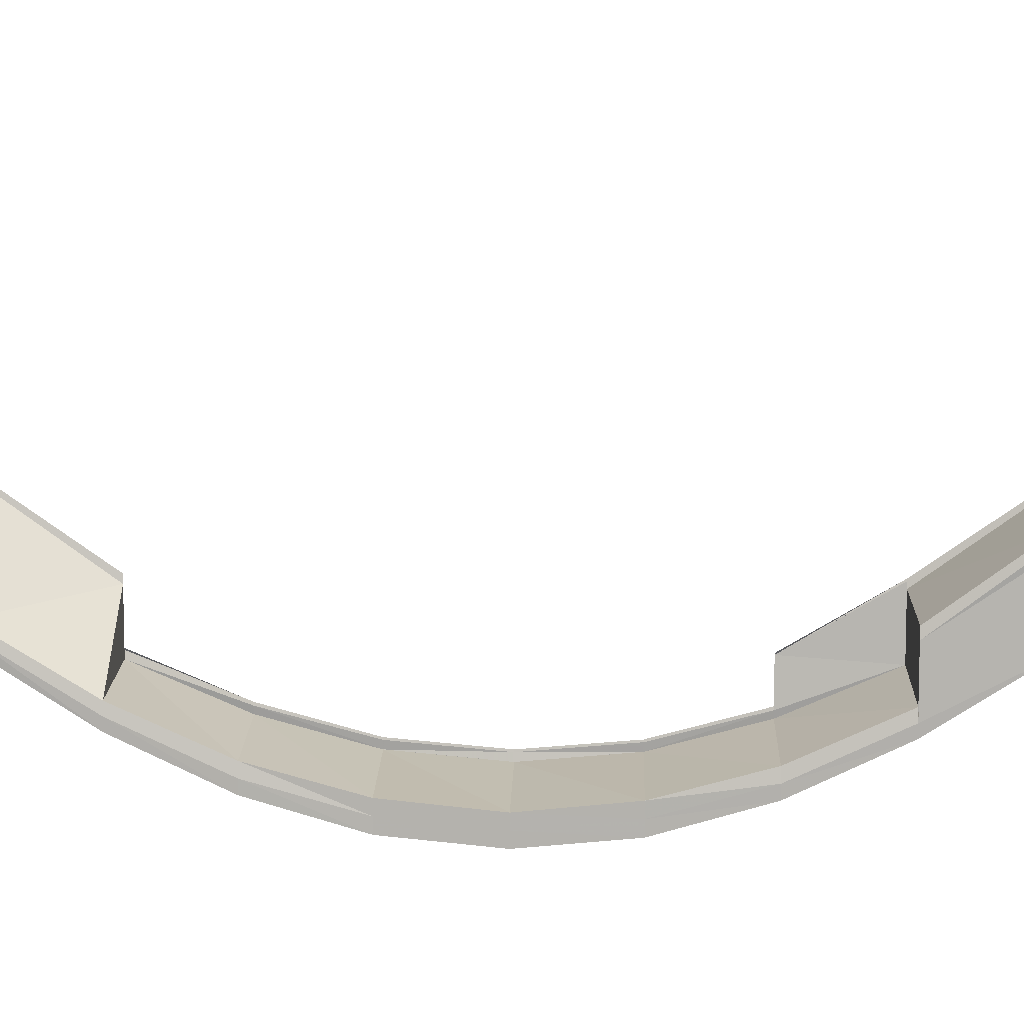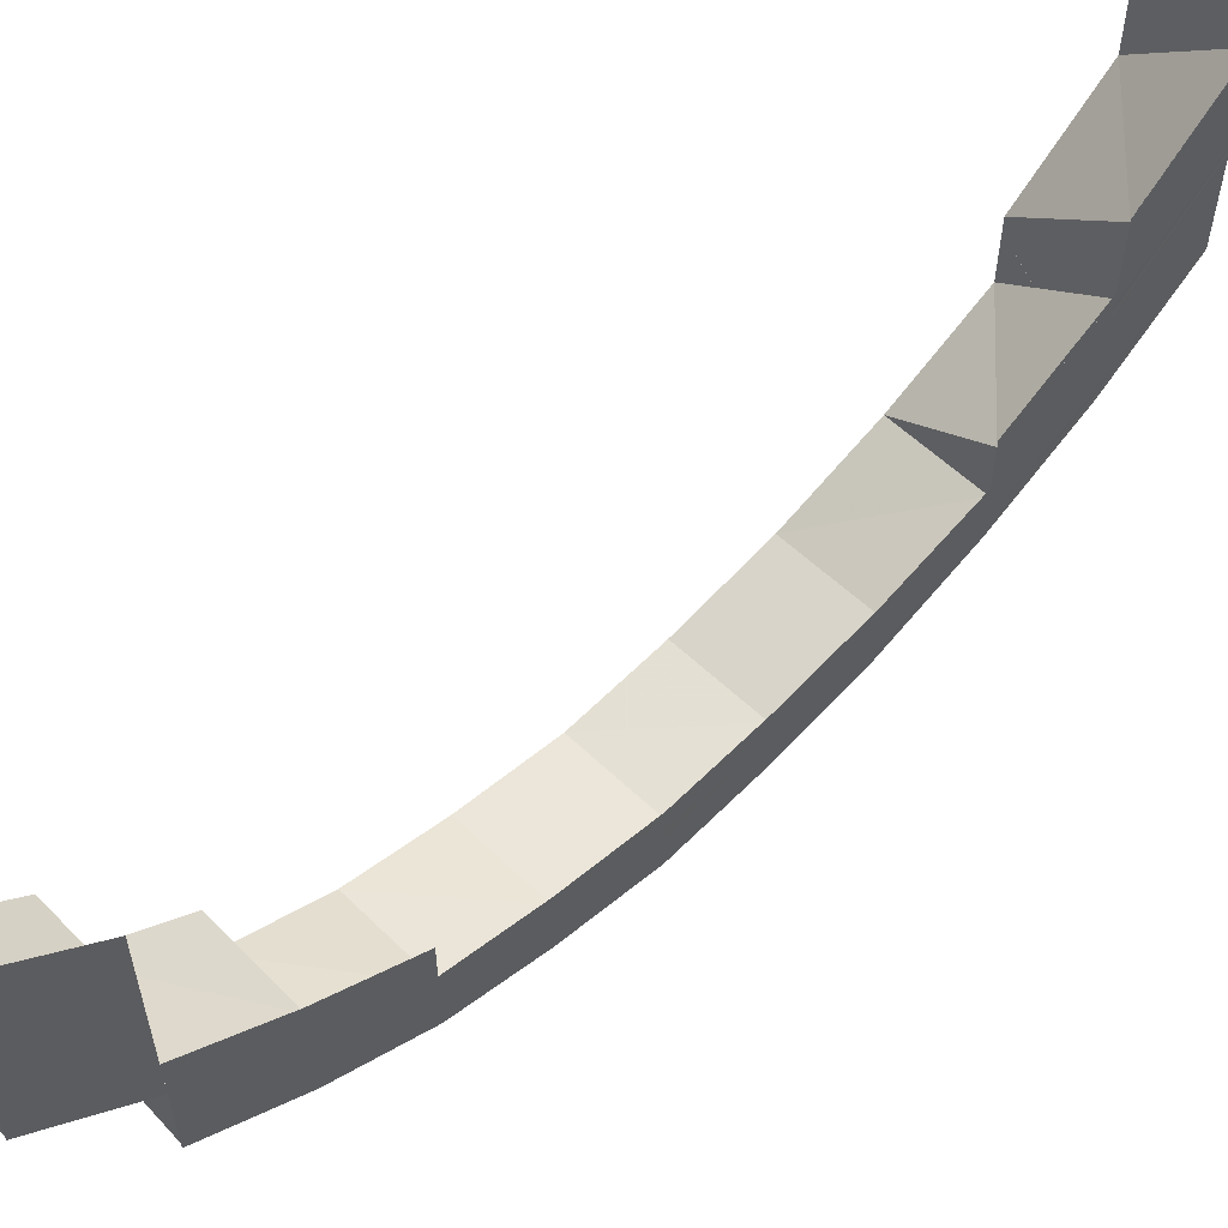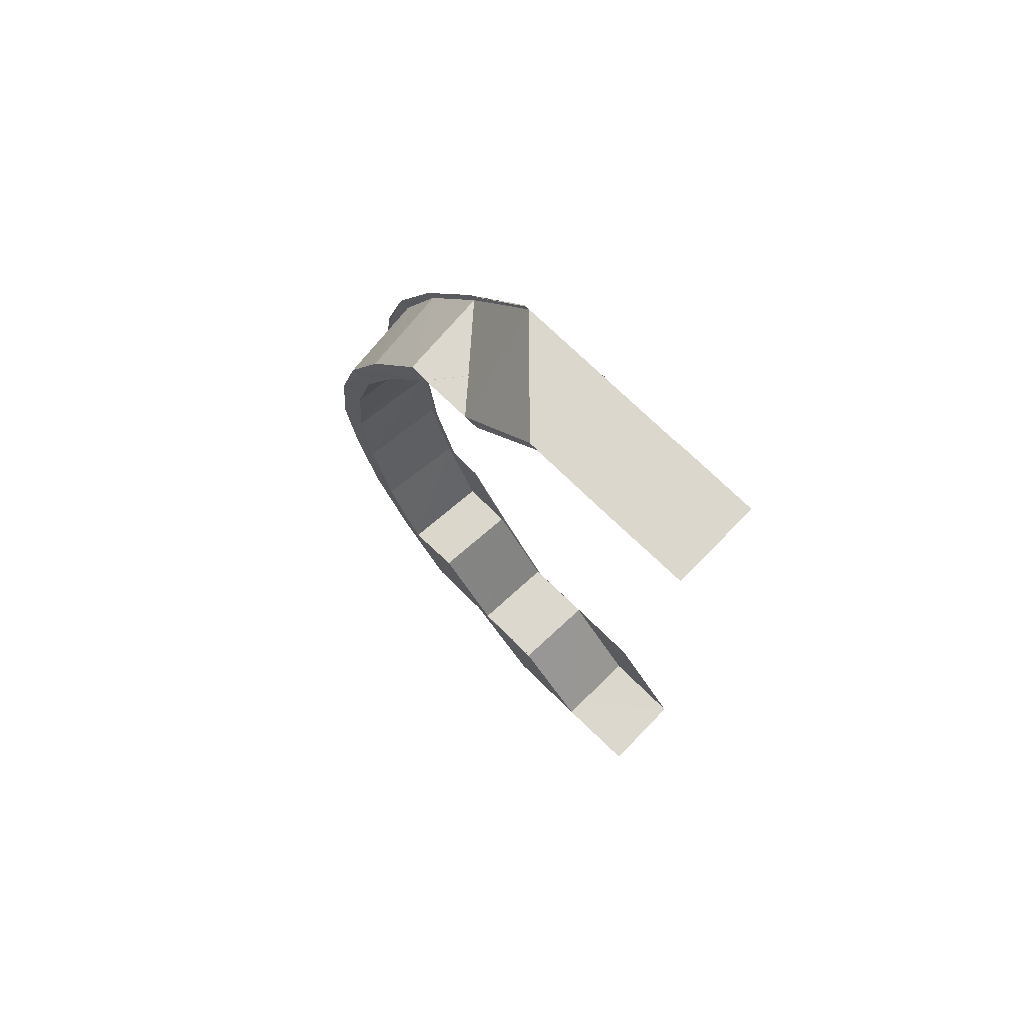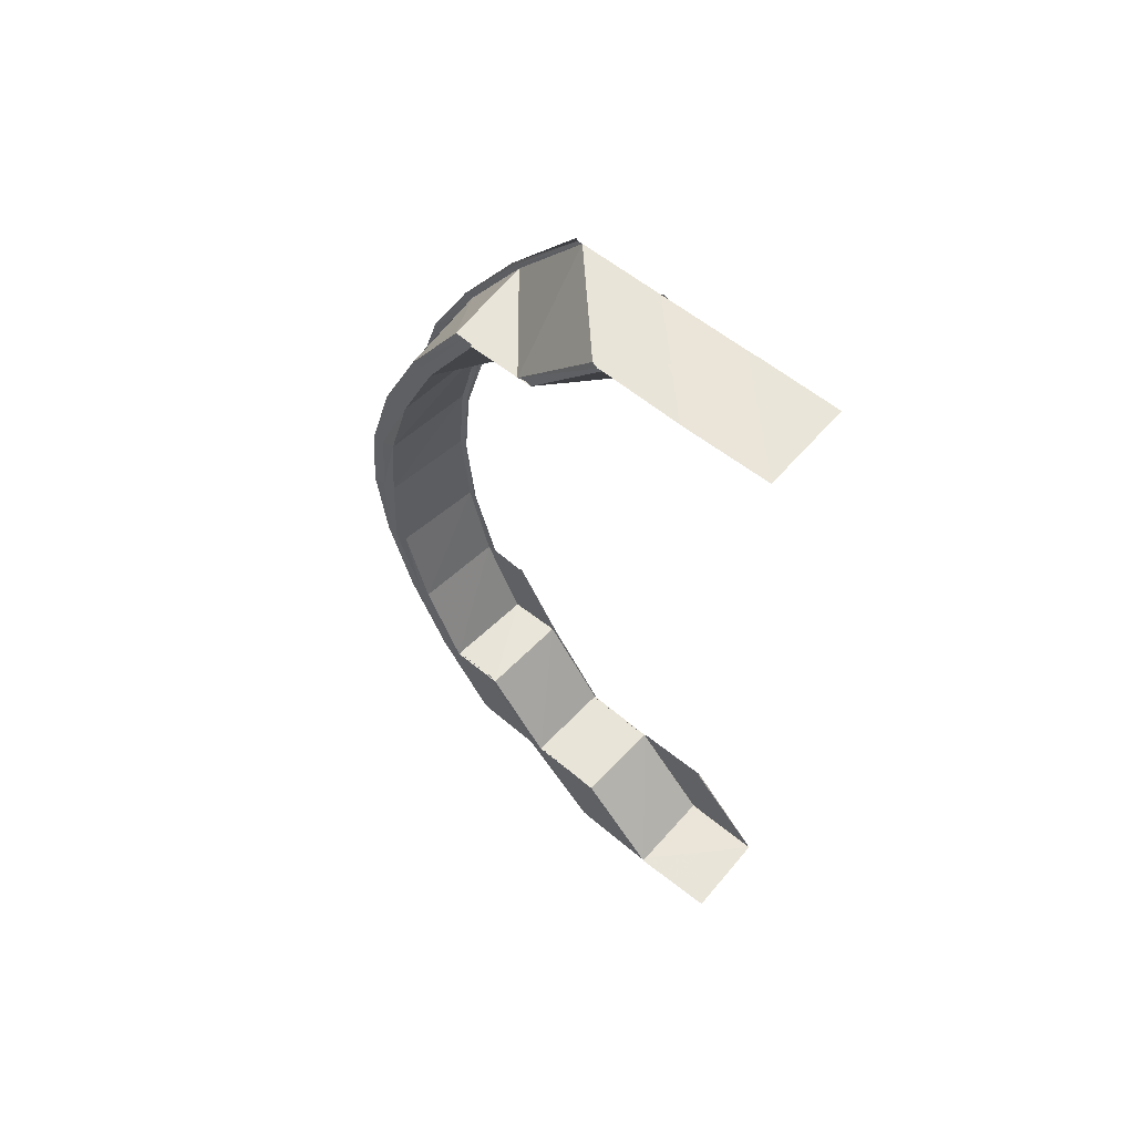
<metadata>
{"format":"obj","ext":"obj","renderer":"f3d","projection":"perspective","resolution":1024,"background":"white","views":[{"elev":9.3,"azim":-87.9,"up":"+Z"},{"elev":58.7,"azim":47.0,"up":"+Z"},{"elev":72.8,"azim":-45.7,"up":"+Y"},{"elev":59.9,"azim":-50.0,"up":"+Y"}]}
</metadata>
<code>
o 215
v 2229 1870 15.03
v 2229 1870 15.03
v 2229 1870 15.03
v 2229 1870 15.03
v 2229 1870 15.02
v 2229 1870 15.03
v 2229 1870 15.02
v 2229 1870 15.03
v 2229 1870 15.03
v 2229 1870 15.03
v 2229 1870 15.03
v 2229 1870 15.03
v 2229 1870 15.03
v 2229 1870 15.03
v 2229 1870 15.03
v 2229 1870 15.03
v 2229 1870 15.03
v 2229 1870 15.02
v 2229 1870 15.03
v 2229 1870 15.02
v 2229 1870 15.03
v 2229 1870 15.02
v 2229 1870 15.02
v 2229 1870 15.01
v 2229 1870 15.01
v 2229 1870 15.02
v 2229 1870 15
v 2229 1870 15.01
v 2229 1870 14.99
v 2229 1870 15
v 2229 1870 15
v 2229 1870 14.99
v 2229 1870 14.99
v 2229 1870 14.98
v 2229 1870 14.99
v 2229 1870 14.98
v 2229 1870 14.98
v 2229 1870 14.98
v 2229 1870 14.98
v 2229 1870 14.99
v 2229 1870 14.98
v 2229 1870 14.99
v 2229 1870 14.99
v 2229 1870 15
v 2229 1870 14.99
v 2229 1870 15.01
v 2229 1870 15.02
v 2229 1870 15.02
v 2229 1870 15.03
v 2229 1870 15.03
v 2229 1870 15.02
v 2229 1870 15.02
v 2229 1870 15.03
v 2229 1870 15.01
v 2229 1870 15.01
v 2229 1870 15.01
v 2229 1870 15.01
v 2229 1870 15.01
v 2229 1870 15.01
v 2229 1870 15.01
v 2229 1870 15.01
v 2229 1870 15.02
v 2229 1870 15.02
v 2229 1870 15.03
v 2229 1870 15.01
v 2229 1870 15.02
v 2229 1870 15.01
v 2229 1870 15.01
v 2229 1870 15
v 2229 1870 15.01
v 2229 1870 15.01
v 2229 1870 15.01
v 2229 1870 15
v 2229 1870 15
v 2229 1870 15.01
v 2229 1870 15.01
v 2229 1870 15
v 2229 1870 15
v 2229 1870 15.01
v 2229 1870 15
v 2229 1870 15
v 2229 1870 15.01
v 2229 1870 14.99
v 2229 1870 15
v 2229 1870 15
v 2229 1870 15
v 2229 1870 15
v 2229 1870 15
v 2229 1870 15.01
v 2229 1870 15
v 2229 1870 15
v 2229 1870 15.01
v 2229 1870 15.01
v 2229 1870 15.01
v 2229 1870 15
v 2229 1870 15
v 2229 1870 15
v 2229 1870 15.03
v 2229 1870 15.02
v 2229 1870 15.03
v 2229 1870 15.02
v 2229 1870 15.02
v 2229 1870 15.02
v 2229 1870 15.01
v 2229 1870 15.01
v 2229 1870 15.01
v 2229 1870 15
v 2229 1870 15
v 2229 1870 15
v 2229 1870 15.01
v 2229 1870 15
v 2229 1870 15.01
v 2229 1870 15.01
v 2229 1870 15.01
v 2229 1870 15.01
v 2229 1870 15.01
v 2229 1870 15.01
v 2229 1870 15.01
v 2229 1870 15.01
v 2229 1870 15.01
v 2229 1870 15
v 2229 1870 15
v 2229 1870 14.99
v 2229 1870 14.99
v 2229 1870 15
v 2229 1870 15
v 2229 1870 14.99
v 2229 1870 15
v 2229 1870 15
v 2229 1870 15
v 2229 1870 15
v 2229 1870 15
v 2229 1870 15
v 2229 1870 14.99
v 2229 1870 14.99
v 2229 1870 14.99
v 2229 1870 14.99
v 2229 1870 14.99
v 2229 1870 14.99
v 2229 1870 14.99
v 2229 1870 14.99
v 2229 1870 14.99
v 2229 1870 14.99
v 2229 1870 14.99
v 2229 1870 14.99
v 2229 1870 14.99
v 2229 1870 14.99
v 2229 1870 14.99
v 2229 1870 14.99
v 2229 1870 14.99
v 2229 1870 14.99
v 2229 1870 14.99
v 2229 1870 14.99
v 2229 1870 14.99
v 2229 1870 14.99
v 2229 1870 14.99
v 2229 1870 14.99
v 2229 1870 14.99
v 2229 1870 14.99
v 2229 1870 14.99
v 2229 1870 14.99
v 2229 1870 14.99
v 2229 1870 14.99
v 2229 1870 14.99
v 2229 1870 14.99
v 2229 1870 15
v 2229 1870 14.99
v 2229 1870 14.99
v 2229 1870 14.99
v 2229 1870 14.99
v 2229 1870 15
v 2229 1870 15
v 2229 1870 14.99
v 2229 1870 15
v 2229 1870 14.99
v 2229 1870 15.01
v 2229 1870 15
v 2229 1870 15
v 2229 1870 15
v 2229 1870 15
v 2229 1870 15
v 2229 1870 15.01
v 2229 1870 15.01
v 2229 1870 15
v 2229 1870 15.02
v 2229 1870 15.01
v 2229 1870 15.01
v 2229 1870 14.99
v 2229 1870 15
v 2229 1870 14.99
v 2229 1870 15
v 2229 1870 14.99
v 2229 1870 14.99
v 2229 1870 14.99
v 2229 1870 14.98
v 2229 1870 14.99
v 2229 1870 14.99
v 2229 1870 14.99
v 2229 1870 14.99
v 2229 1870 14.98
v 2229 1870 14.99
v 2229 1870 14.99
v 2229 1870 14.99
v 2229 1870 14.99
v 2229 1870 14.99
v 2229 1870 14.99
v 2229 1870 14.99
v 2229 1870 14.99
v 2229 1870 15
v 2229 1870 15
v 2229 1870 15
v 2229 1870 14.99
v 2229 1870 14.99
v 2229 1870 14.99
v 2229 1870 14.99
v 2229 1870 15
v 2229 1870 15
v 2229 1870 15.01
v 2229 1870 15.01
v 2229 1870 15.01
v 2229 1870 15
v 2229 1870 15
v 2229 1870 15
v 2229 1870 15
v 2229 1870 15.01
v 2229 1870 15.01
v 2229 1870 15
v 2229 1870 15.02
v 2229 1870 15.01
v 2229 1870 15.01
v 2229 1870 15.02
v 2229 1870 15.01
v 2229 1870 15.02
v 2229 1870 15.02
v 2229 1870 15.03
v 2229 1870 15.02
v 2229 1870 15.02
v 2229 1870 15.03
v 2229 1870 15.02
v 2229 1870 15.03
v 2229 1870 15.03
v 2229 1870 15.02
v 2229 1870 15.02
v 2229 1870 15.02
v 2229 1870 15.03
v 2229 1870 15.02
v 2229 1870 15.03
v 2229 1870 15.03
v 2229 1870 15.02
v 2229 1870 15.01
v 2229 1870 15.01
v 2229 1870 15
v 2229 1870 15.02
v 2229 1870 15.01
v 2229 1870 15.02
v 2229 1870 15.01
v 2229 1870 15.01
v 2229 1870 15
v 2229 1870 15
v 2229 1870 15.01
v 2229 1870 15.01
v 2229 1870 15.01
v 2229 1870 15
v 2229 1870 15
v 2229 1870 15
v 2229 1870 15
v 2229 1870 15.02
v 2229 1870 15.02
v 2229 1870 15.03
v 2229 1870 15.03
v 2229 1870 15.03
v 2229 1870 15.03
v 2229 1870 15.03
v 2229 1870 15.03
v 2229 1870 15
v 2229 1870 15
v 2229 1870 15.01
v 2229 1870 15
v 2229 1870 14.99
v 2229 1870 15
v 2229 1870 14.99
v 2229 1870 15
v 2229 1870 14.99
v 2229 1870 15
v 2229 1870 15
v 2229 1870 14.99
v 2229 1870 14.99
v 2229 1870 14.99
v 2229 1870 14.99
v 2229 1870 14.99
v 2229 1870 14.99
v 2229 1870 14.99
v 2229 1870 14.99
v 2229 1870 14.98
v 2229 1870 14.99
v 2229 1870 14.99
v 2229 1870 14.99
v 2229 1870 14.99
v 2229 1870 14.98
v 2229 1870 14.98
v 2229 1870 14.99
v 2229 1870 14.99
v 2229 1870 14.99
v 2229 1870 14.98
v 2229 1870 14.98
v 2229 1870 14.98
v 2229 1870 14.98
v 2229 1870 14.98
v 2229 1870 14.98
v 2229 1870 14.98
v 2229 1870 14.98
v 2229 1870 14.99
v 2229 1870 14.99
v 2229 1870 14.98
v 2229 1870 14.98
v 2229 1870 14.98
v 2229 1870 14.98
v 2229 1870 14.98
v 2229 1870 14.98
v 2229 1870 14.98
v 2229 1870 14.98
v 2229 1870 14.98
v 2229 1870 14.99
v 2229 1870 14.99
v 2229 1870 14.99
v 2229 1870 14.99
v 2229 1870 14.99
v 2229 1870 14.99
v 2229 1870 14.99
v 2229 1870 14.99
v 2229 1870 14.99
v 2229 1870 14.99
v 2229 1870 14.99
v 2229 1870 14.99
v 2229 1870 14.99
v 2229 1870 14.99
v 2229 1870 15
v 2229 1870 14.99
v 2229 1870 14.99
v 2229 1870 14.99
v 2229 1870 14.98
v 2229 1870 14.99
v 2229 1870 14.99
v 2229 1870 14.99
v 2229 1870 14.99
v 2229 1870 14.99
v 2229 1870 14.99
v 2229 1870 14.99
v 2229 1870 14.99
v 2229 1870 14.99
v 2229 1870 14.99
v 2229 1870 14.99
v 2229 1870 14.99
v 2229 1870 14.99
v 2229 1870 14.99
v 2229 1870 14.99
v 2229 1870 14.99
v 2229 1870 14.99
v 2229 1870 14.99
v 2229 1870 15
v 2229 1870 15
v 2229 1870 15
v 2229 1870 14.99
v 2229 1870 14.99
v 2229 1870 14.99
v 2229 1870 14.99
v 2229 1870 14.99
v 2229 1870 15
v 2229 1870 14.99
v 2229 1870 15
v 2229 1870 15.01
v 2229 1870 15.01
v 2229 1870 15
v 2229 1870 15
v 2229 1870 15
v 2229 1870 15.01
v 2229 1870 15
v 2229 1870 15.01
v 2229 1870 15
v 2229 1870 14.99
v 2229 1870 14.99
v 2229 1870 14.99
v 2229 1870 15
v 2229 1870 15
v 2229 1870 14.99
v 2229 1870 14.99
v 2229 1870 14.99
v 2229 1870 14.99
v 2229 1870 14.99
v 2229 1870 14.99
v 2229 1870 14.99
v 2229 1870 14.99
v 2229 1870 14.99
v 2229 1870 14.99
v 2229 1870 14.99
v 2229 1870 14.99
v 2229 1870 14.98
v 2229 1870 14.98
v 2229 1870 14.98
v 2229 1870 14.99
v 2229 1870 14.99
v 2229 1870 14.98
v 2229 1870 15
v 2229 1870 14.99
v 2229 1870 15
v 2229 1870 15
v 2229 1870 14.99
v 2229 1870 15
v 2229 1870 14.99
v 2229 1870 15
v 2229 1870 14.99
v 2229 1870 14.99
v 2229 1870 14.99
v 2229 1870 14.99
v 2229 1870 14.99
v 2229 1870 14.99
v 2229 1870 14.99
v 2229 1870 14.99
v 2229 1870 14.99
v 2229 1870 14.99
v 2229 1870 14.99
v 2229 1870 14.98
v 2229 1870 14.98
v 2229 1870 14.98
v 2229 1870 14.99
v 2229 1870 14.99
v 2229 1870 14.99
v 2229 1870 14.99
v 2229 1870 14.98
v 2229 1870 14.98
v 2229 1870 14.98
v 2229 1870 14.98
v 2229 1870 14.98
v 2229 1870 14.98
v 2229 1870 14.98
v 2229 1870 14.98
v 2229 1870 14.98
v 2229 1870 14.98
v 2229 1870 14.98
v 2229 1870 14.98
v 2229 1870 14.99
v 2229 1870 14.99
v 2229 1870 14.98
v 2229 1870 14.98
v 2229 1870 14.99
v 2229 1870 14.98
v 2229 1870 14.98
v 2229 1870 14.98
v 2229 1870 14.98
v 2229 1870 14.98
v 2229 1870 14.98
v 2229 1870 14.98
v 2229 1870 14.98
v 2229 1870 14.98
v 2229 1870 14.99
v 2229 1870 14.98
v 2229 1870 14.99
v 2229 1870 14.98
v 2229 1870 14.98
v 2229 1870 14.99
v 2229 1870 14.99
v 2229 1870 14.99
v 2229 1870 14.99
v 2229 1870 14.99
v 2229 1870 14.99
v 2229 1870 14.99
v 2229 1870 14.99
v 2229 1870 14.99
v 2229 1870 14.99
v 2229 1870 15
v 2229 1870 14.99
v 2229 1870 14.99
v 2229 1870 14.99
v 2229 1870 14.99
v 2229 1870 14.99
v 2229 1870 14.99
v 2229 1870 14.99
v 2229 1870 14.99
v 2229 1870 14.99
v 2229 1870 14.99
v 2229 1870 14.99
v 2229 1870 14.99
v 2229 1870 14.99
v 2229 1870 14.99
v 2229 1870 14.99
f 1 2 3
f 4 2 3
f 1 5 6
f 6 7 8
f 9 10 3
f 9 11 3
f 12 5 13
f 14 13 15
f 16 12 17
f 17 18 19
f 18 20 21
f 22 23 20
f 23 24 25
f 26 25 20
f 24 27 28
f 27 29 30
f 31 30 28
f 29 32 33
f 32 34 35
f 34 36 37
f 36 38 39
f 38 40 41
f 40 42 43
f 42 44 45
f 28 46 47
f 47 46 48
f 47 48 49
f 49 48 50
f 48 51 50
f 50 51 14
f 51 52 53
f 7 52 53
f 54 55 47
f 56 55 57
f 58 59 57
f 55 60 61
f 59 60 61
f 62 63 64
f 62 65 66
f 65 67 66
f 68 69 67
f 70 69 71
f 72 73 71
f 73 74 75
f 69 74 75
f 76 77 65
f 78 77 76
f 79 78 76
f 80 78 79
f 77 81 82
f 80 83 78
f 33 83 80
f 84 85 82
f 86 87 81
f 84 88 89
f 86 90 91
f 92 84 93
f 92 84 94
f 95 86 96
f 95 86 97
f 98 99 100
f 66 101 100
f 100 101 18
f 101 102 103
f 101 104 26
f 104 105 102
f 106 107 104
f 108 109 105
f 104 108 110
f 111 108 104
f 110 112 113
f 114 115 113
f 114 116 117
f 118 114 119
f 118 114 120
f 69 121 111
f 122 123 111
f 121 124 123
f 125 124 126
f 126 127 128
f 121 129 130
f 131 129 130
f 132 131 133
f 124 134 135
f 136 134 137
f 138 139 137
f 139 140 141
f 134 140 141
f 134 142 143
f 144 142 145
f 146 147 145
f 147 148 149
f 142 148 149
f 142 150 151
f 152 150 153
f 154 155 153
f 155 156 157
f 150 156 157
f 150 158 159
f 160 158 161
f 162 163 161
f 163 164 165
f 158 164 165
f 158 166 167
f 168 166 169
f 170 171 169
f 171 172 173
f 166 172 173
f 166 174 175
f 174 176 177
f 178 177 175
f 179 176 180
f 181 182 180
f 182 183 184
f 176 183 184
f 176 185 186
f 187 186 177
f 175 177 188
f 177 189 188
f 188 189 190
f 189 191 192
f 188 192 193
f 175 188 194
f 194 193 195
f 194 188 196
f 197 198 194
f 196 199 200
f 190 201 199
f 202 203 199
f 202 204 205
f 206 202 207
f 206 202 208
f 209 210 201
f 209 211 212
f 213 209 214
f 213 209 215
f 216 217 201
f 218 219 217
f 218 220 221
f 222 218 223
f 222 218 224
f 225 226 217
f 216 225 227
f 228 229 226
f 225 228 230
f 231 228 225
f 232 231 225
f 233 231 232
f 186 233 232
f 234 233 186
f 185 235 233
f 236 235 237
f 235 238 239
f 240 238 239
f 241 240 242
f 243 241 244
f 241 245 246
f 247 248 246
f 249 247 234
f 249 246 250
f 251 249 187
f 251 250 252
f 253 249 251
f 254 253 251
f 255 253 254
f 256 255 254
f 257 255 256
f 258 251 178
f 258 252 259
f 260 261 252
f 260 262 263
f 264 260 265
f 264 260 266
f 228 267 257
f 267 268 257
f 267 269 268
f 270 271 268
f 271 270 272
f 273 274 272
f 273 272 233
f 275 276 277
f 278 279 280
f 279 281 282
f 283 281 282
f 284 283 280
f 285 283 80
f 283 286 83
f 287 286 288
f 289 290 288
f 290 291 292
f 286 291 292
f 35 293 83
f 286 294 293
f 83 293 295
f 296 294 297
f 298 299 297
f 299 300 301
f 294 300 301
f 293 302 295
f 295 302 303
f 293 304 302
f 37 304 293
f 294 305 304
f 306 305 307
f 308 309 307
f 309 310 311
f 305 310 311
f 304 312 302
f 302 313 303
f 303 313 122
f 302 312 313
f 304 314 312
f 39 314 304
f 305 315 314
f 316 315 317
f 318 319 317
f 319 320 321
f 315 320 321
f 314 322 312
f 312 323 313
f 312 322 323
f 313 323 324
f 324 325 326
f 327 328 325
f 329 330 328
f 323 331 327
f 322 331 323
f 331 332 329
f 333 334 330
f 335 336 334
f 337 338 336
f 322 339 331
f 339 332 331
f 332 340 333
f 341 339 322
f 314 341 322
f 41 341 314
f 331 342 343
f 332 344 342
f 345 346 342
f 345 347 348
f 349 345 350
f 349 345 351
f 352 353 344
f 352 354 355
f 356 352 357
f 356 352 358
f 340 359 344
f 360 361 359
f 360 362 363
f 364 360 365
f 364 360 366
f 367 259 359
f 340 367 335
f 367 258 337
f 368 258 367
f 369 368 367
f 369 367 340
f 370 368 369
f 230 256 370
f 371 372 256
f 373 371 374
f 375 376 374
f 377 371 370
f 376 378 379
f 371 378 379
f 380 377 381
f 382 383 381
f 383 384 385
f 377 384 385
f 227 370 386
f 387 377 386
f 386 370 369
f 388 387 389
f 390 391 389
f 391 392 393
f 387 392 393
f 386 369 394
f 394 369 340
f 394 340 332
f 339 394 332
f 395 386 394
f 395 394 339
f 45 386 395
f 341 395 339
f 43 395 341
f 396 387 395
f 315 396 341
f 397 396 398
f 399 400 398
f 396 401 402
f 400 401 402
f 403 404 405
f 403 404 406
f 404 407 408
f 404 409 410
f 411 412 410
f 413 414 412
f 413 415 416
f 417 413 418
f 417 413 419
f 420 421 412
f 422 423 421
f 422 424 425
f 426 422 427
f 426 422 428
f 429 430 421
f 431 432 430
f 431 433 434
f 435 431 436
f 435 431 437
f 438 439 430
f 440 200 439
f 441 442 200
f 443 444 439
f 441 445 446
f 443 447 448
f 449 441 450
f 449 441 451
f 452 443 453
f 452 443 454
f 455 194 440
f 167 194 455
f 455 195 456
f 457 197 455
f 458 456 459
f 460 457 458
f 159 455 458
f 458 455 438
f 461 459 462
f 151 458 461
f 461 458 429
f 463 460 461
f 464 462 465
f 466 463 464
f 143 461 464
f 464 461 420
f 467 465 109
f 468 466 467
f 467 464 411
f 135 464 467
f 108 467 31
f 313 469 470
f 471 472 470
f 323 343 469
f 471 473 324
f 473 474 469
f 475 473 476
f 473 477 478
f 479 480 343
f 479 481 482
f 483 479 484
f 483 479 485

</code>
